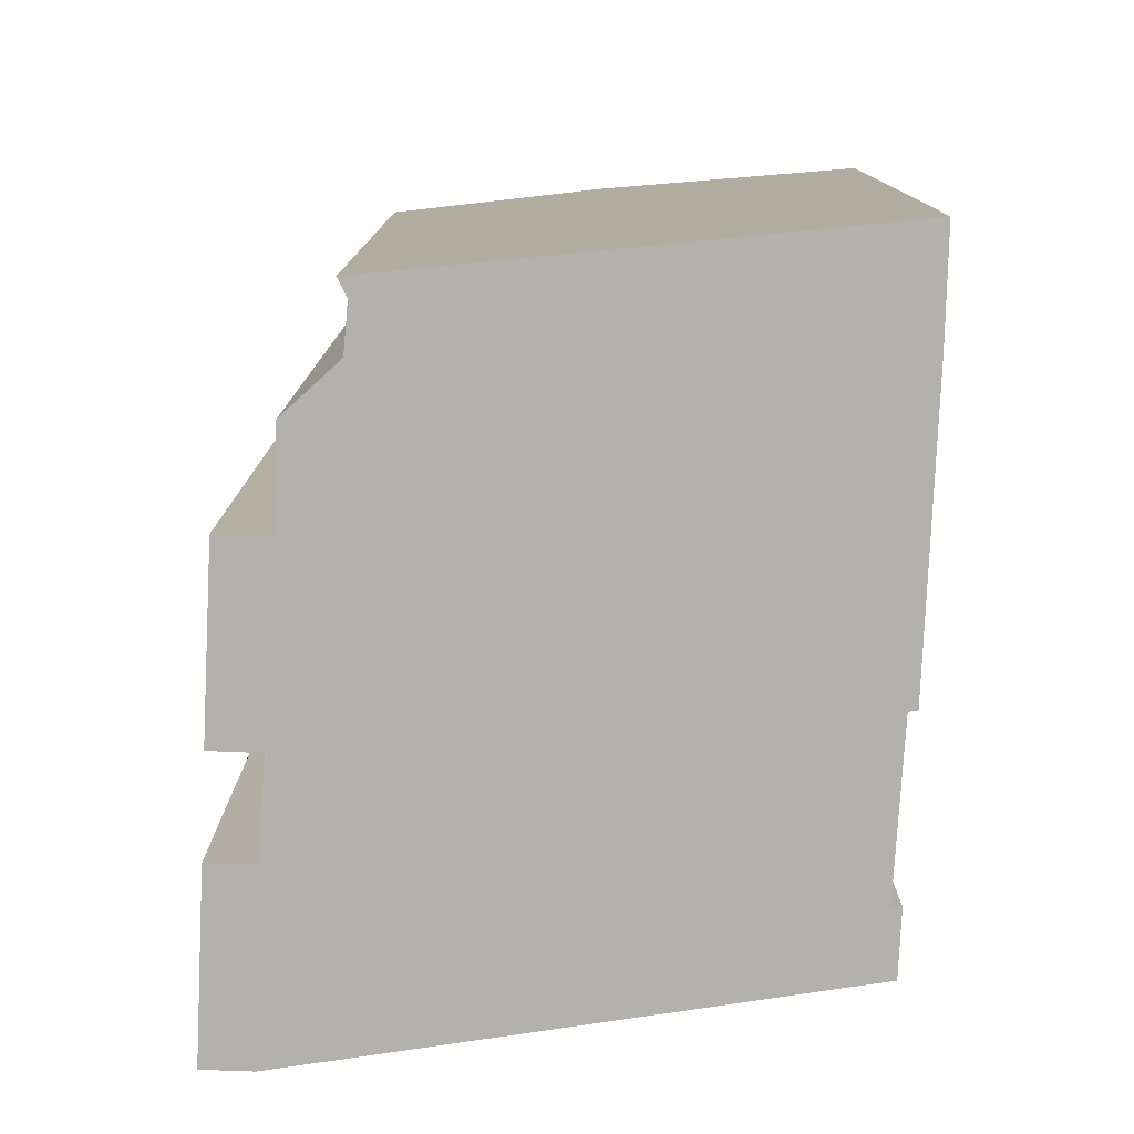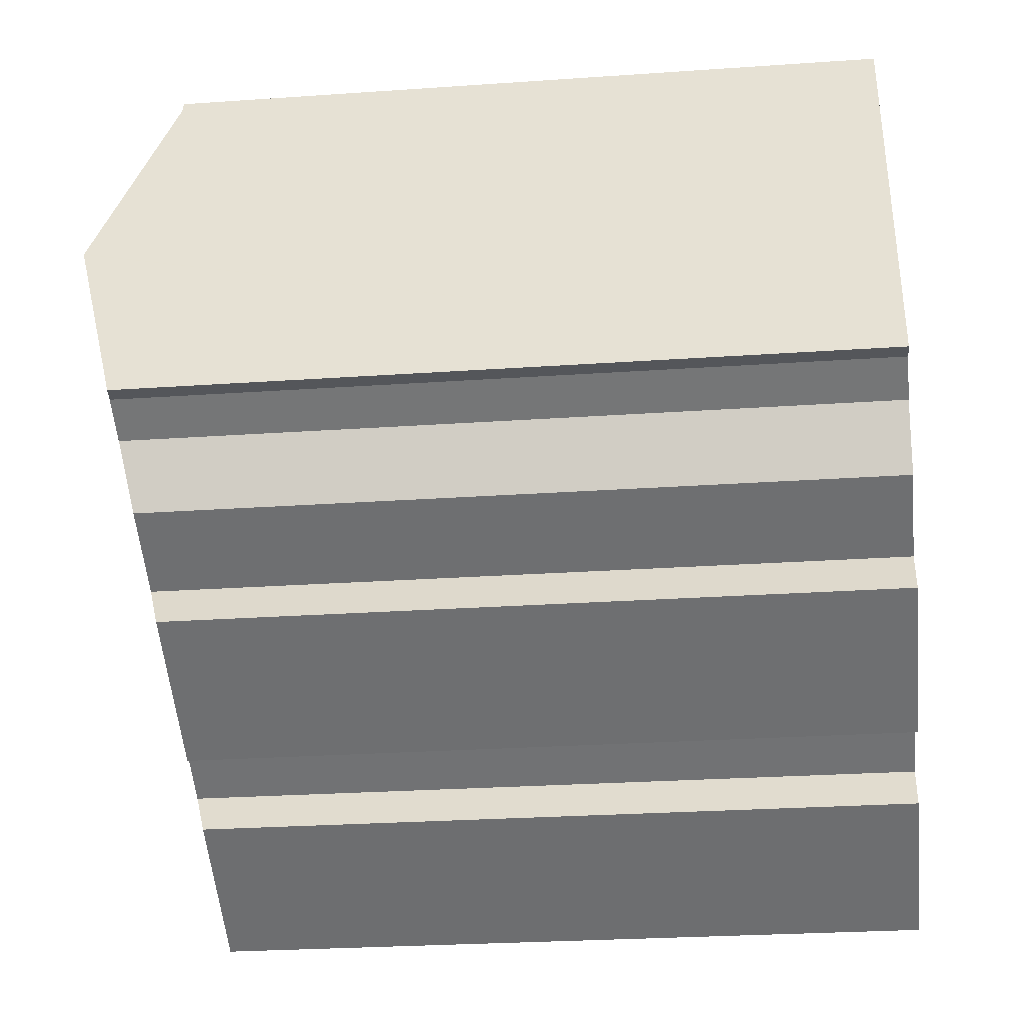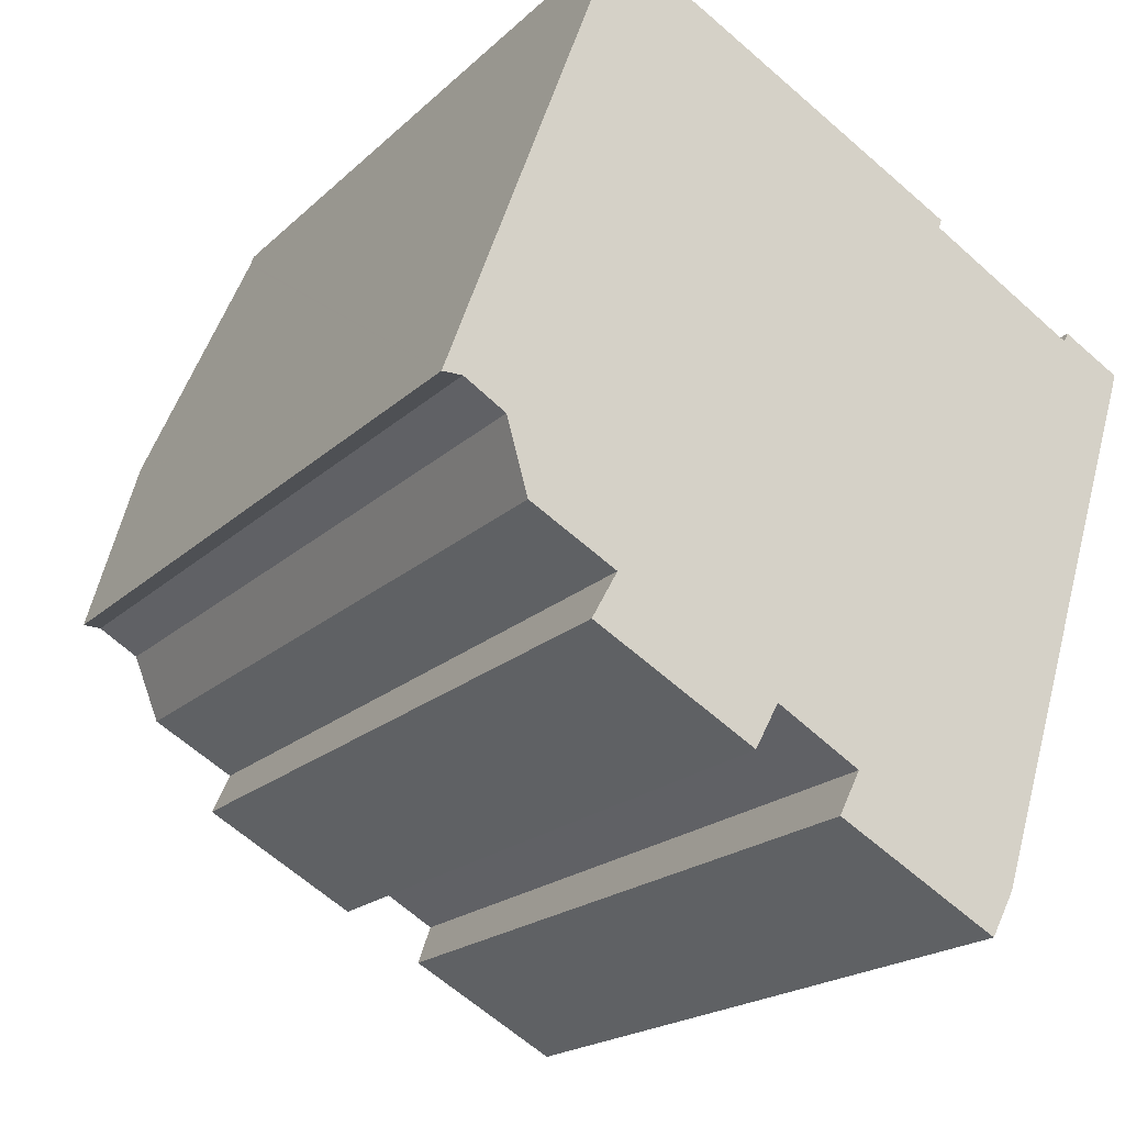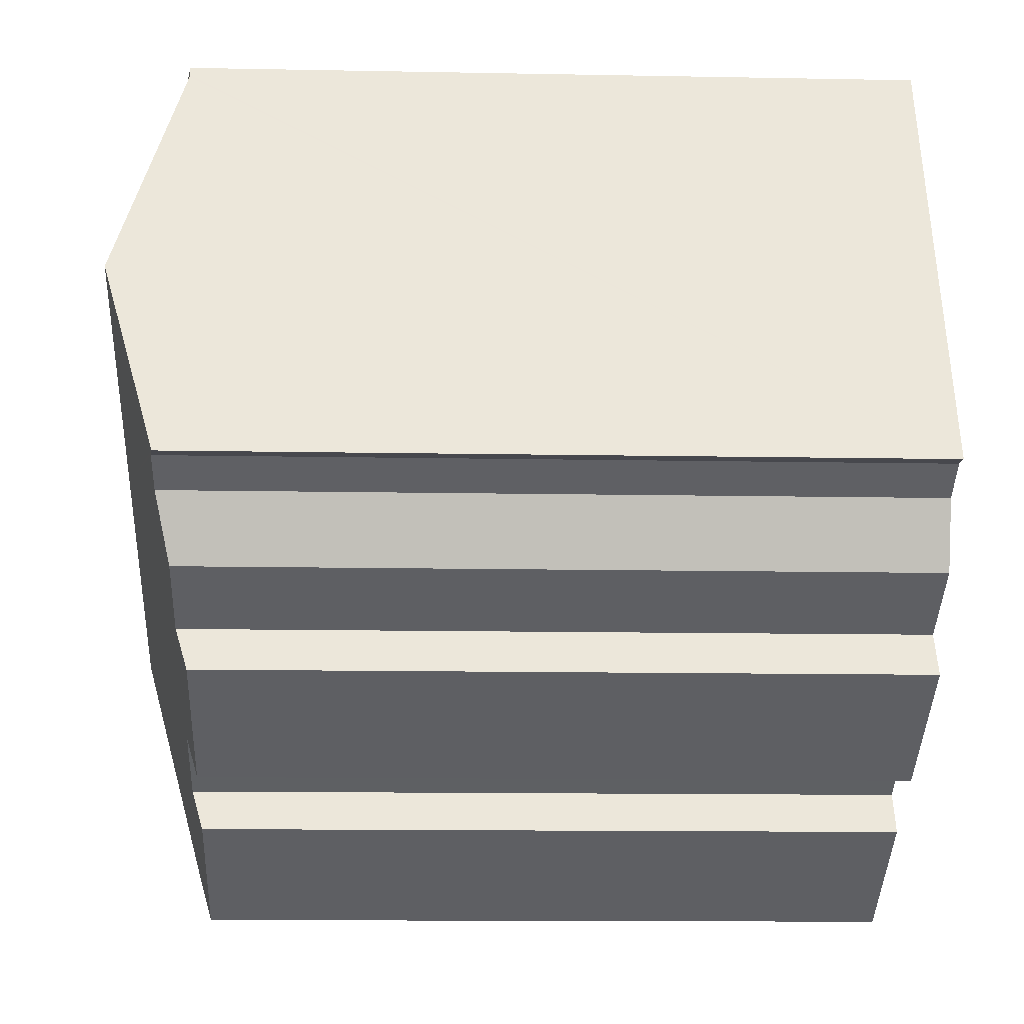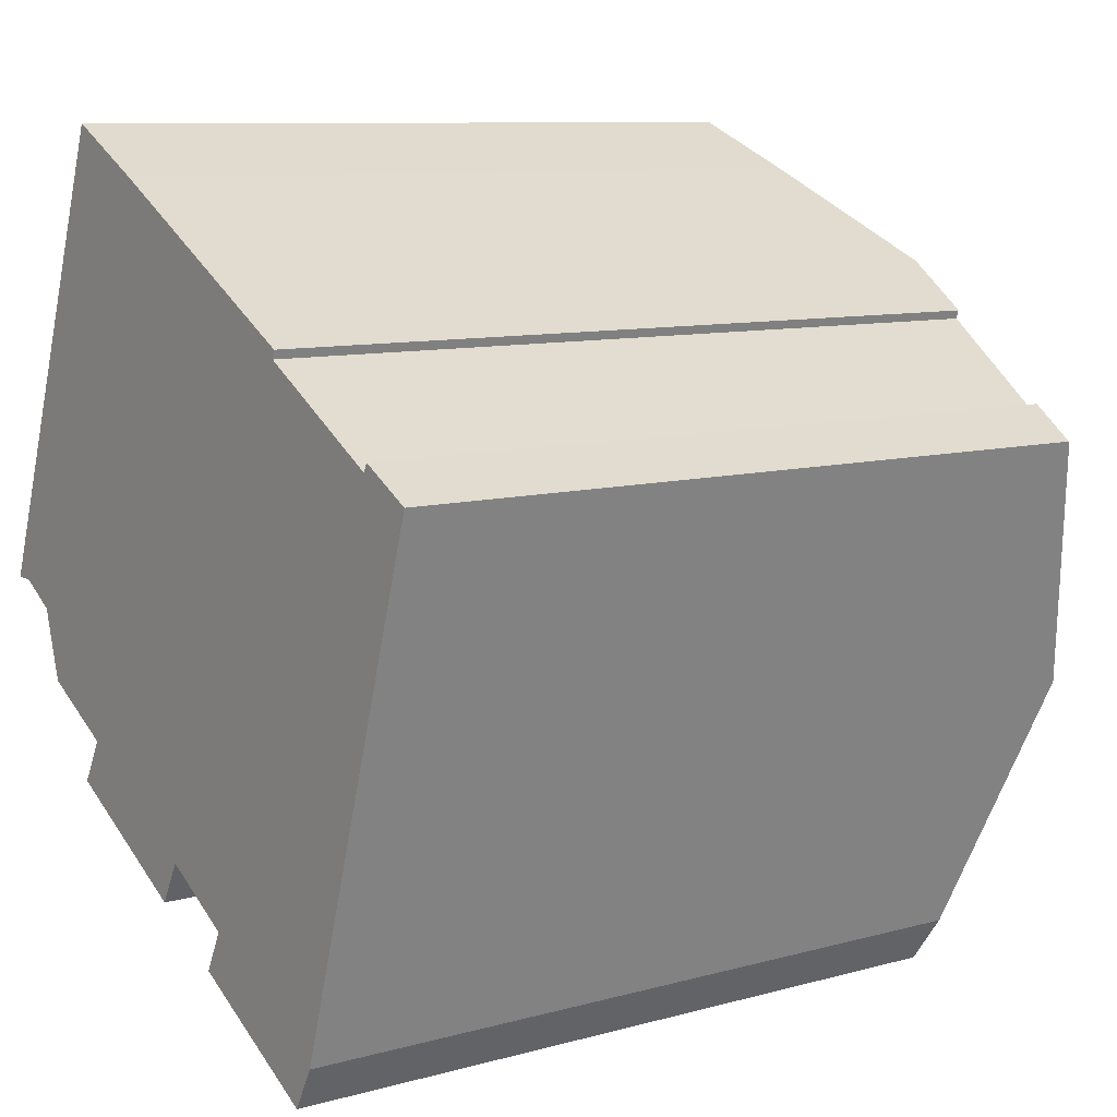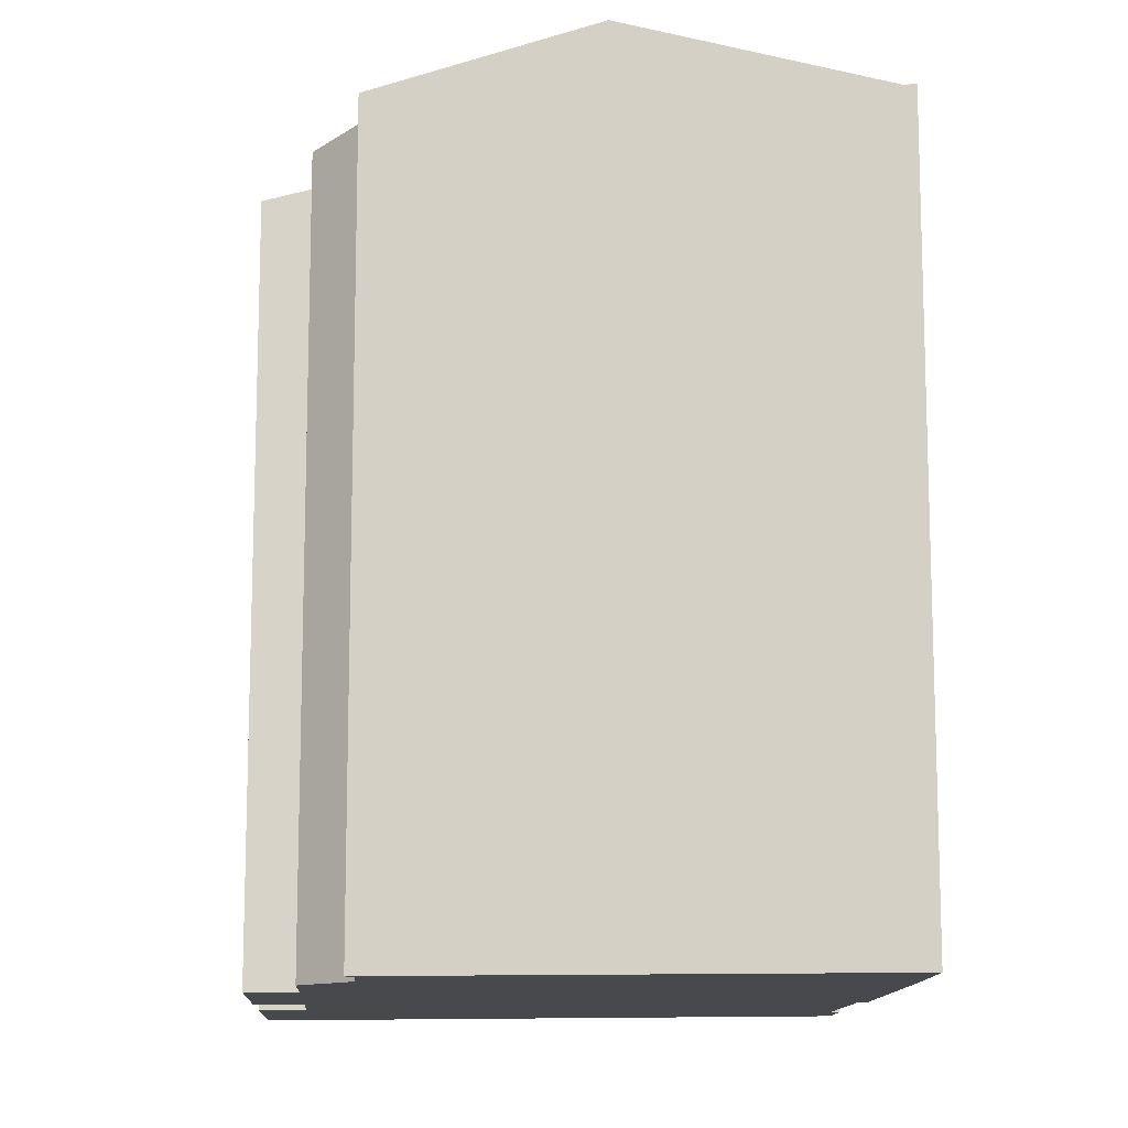
<metadata>
{"format":"obj","ext":"obj","renderer":"f3d","projection":"perspective","resolution":1024,"background":"white","views":[{"elev":-79.1,"azim":-64.1,"up":"+Y"},{"elev":-26.3,"azim":-83.7,"up":"+Z"},{"elev":-19.3,"azim":-31.0,"up":"+Z"},{"elev":-12.9,"azim":-92.5,"up":"+Z"},{"elev":9.3,"azim":54.0,"up":"+Z"},{"elev":-12.3,"azim":-64.5,"up":"+Y"}]}
</metadata>
<code>
v  8.7 20.24 1.327
v  0 18.77 1.15e-15
v  1.871 20.24 5.041
v  0.479 18.84 0.01
v  1.47 18.83 -0.584
v  1.504 18.8 -0.7
v  1.971 18.48 -2.299
v  4.032 18.48 -3.424
v  3.934 18.42 -3.601
v  3.427 18.13 -4.514
v  6.365 18.13 -6.122
v  15.71 20.24 -2.484
v  7.851 18.46 -5.562
v  9.84 18.45 -6.701
v  9.796 18.42 -6.79
v  9.329 18.13 -7.73
v  13.18 18.13 -9.819
v  13.71 18.45 -8.813
v  13.74 18.46 -8.761
v  13.67 18.42 -8.895
v  7.283 18.13 -6.624
v  7.781 18.42 -5.694
v  1.879 20.23 5.062
v  4.028 18.55 10.85
v  8.877 20.08 1.892
v  17.6 18.46 3.845
v  17.57 18.55 3.468
v  17.68 18.46 3.802
v  6.416 19.08 9.959
v  4.048 18.55 10.91
v  4.135 18.55 11.14
v  10.68 20.08 7.65
v  16.21 18.77 4.333
v  16.31 18.76 4.549
v  12.68 19.6 6.325
v  12.75 19.6 6.532
v  13.18 6.012e-16 -9.819
v  9.329 4.733e-16 -7.73
v  7.851 3.406e-16 -5.562
v  9.84 4.103e-16 -6.701
v  7.283 4.056e-16 -6.624
v  3.427 2.764e-16 -4.514
v  6.365 3.749e-16 -6.122
v  1.971 1.408e-16 -2.299
v  4.032 2.097e-16 -3.424
v  0.479 -6.123e-19 0.01
v  1.47 3.576e-17 -0.584
v  9.796 4.158e-16 -6.79
v  3.934 2.205e-16 -3.601
v  16.21 -2.653e-16 4.333
v  16.31 -2.785e-16 4.549
v  7.781 3.487e-16 -5.694
v  13.74 5.365e-16 -8.761
v  13.67 5.447e-16 -8.895
v  13.71 5.396e-16 -8.813
v  1.504 4.286e-17 -0.7
v  0 0 0
v  4.048 -6.679e-16 10.91
v  4.135 -6.823e-16 11.14
v  1.871 -3.087e-16 5.041
v  1.879 -3.1e-16 5.062
v  4.028 -6.646e-16 10.85
v  6.416 -6.098e-16 9.959
v  12.75 -4e-16 6.532
v  10.68 -4.684e-16 7.65
v  12.68 -3.873e-16 6.325
v  17.68 -2.328e-16 3.802
v  17.6 -2.354e-16 3.845
v  15.71 1.521e-16 -2.484
v  17.57 -2.124e-16 3.468
g defaultobject
f 1 2 3
f 2 1 4
f 4 1 5
f 5 1 6
f 6 1 7
f 7 1 8
f 8 1 9
f 9 1 10
f 10 1 11
f 11 1 12
f 11 12 13
f 13 12 14
f 14 12 15
f 15 12 16
f 16 12 17
f 17 12 18
f 18 12 19
f 17 18 20
f 13 21 11
f 21 13 22
f 23 1 3
f 1 23 24
f 1 24 25
f 1 25 12
f 12 25 26
f 12 26 27
f 27 26 28
f 29 30 31
f 30 29 24
f 24 29 25
f 25 29 32
f 26 33 34
f 33 26 25
f 33 25 35
f 35 25 32
f 32 36 35
f 37 16 17
f 16 37 38
f 14 39 13
f 39 14 40
f 41 11 21
f 11 41 10
f 10 41 42
f 42 41 43
f 8 44 7
f 44 8 45
f 5 46 4
f 46 5 47
f 15 40 14
f 40 15 16
f 40 16 38
f 40 38 48
f 9 45 8
f 45 9 10
f 45 10 42
f 45 42 49
f 50 34 33
f 34 50 51
f 39 22 13
f 22 39 21
f 21 39 41
f 41 39 52
f 53 18 19
f 18 53 20
f 20 53 17
f 17 53 37
f 37 53 54
f 54 53 55
f 6 47 5
f 47 6 7
f 47 7 44
f 47 44 56
f 57 3 2
f 3 57 23
f 23 57 24
f 24 57 30
f 30 57 31
f 31 57 58
f 31 58 59
f 58 57 60
f 58 60 61
f 58 61 62
f 46 2 4
f 2 46 57
f 31 63 29
f 63 31 59
f 63 32 29
f 32 63 36
f 36 63 64
f 64 63 65
f 66 33 35
f 33 66 50
f 51 26 34
f 26 51 28
f 28 51 67
f 67 51 68
f 36 66 35
f 66 36 64
f 67 27 28
f 27 67 12
f 12 67 19
f 19 67 69
f 19 69 53
f 69 67 70
f 65 66 64
f 60 47 45
f 47 60 46
f 46 60 57
f 45 47 56
f 45 56 44
f 59 40 63
f 40 59 39
f 39 59 58
f 39 58 62
f 39 62 61
f 39 61 52
f 52 61 41
f 41 61 43
f 43 61 45
f 43 45 49
f 43 49 42
f 45 61 60
f 68 70 67
f 70 68 51
f 70 51 69
f 69 51 50
f 69 50 66
f 69 66 53
f 53 66 65
f 53 65 63
f 53 63 55
f 55 63 54
f 54 63 37
f 37 63 40
f 37 40 48
f 37 48 38

</code>
